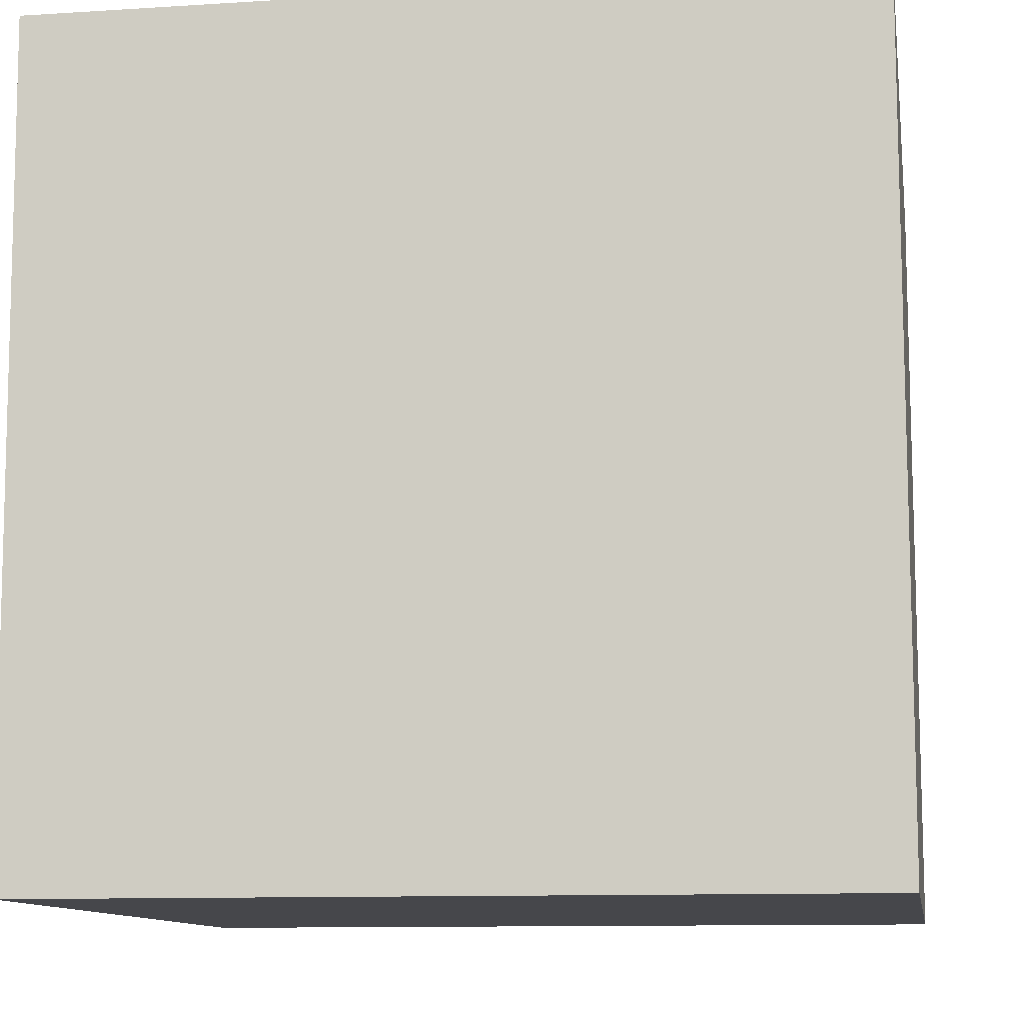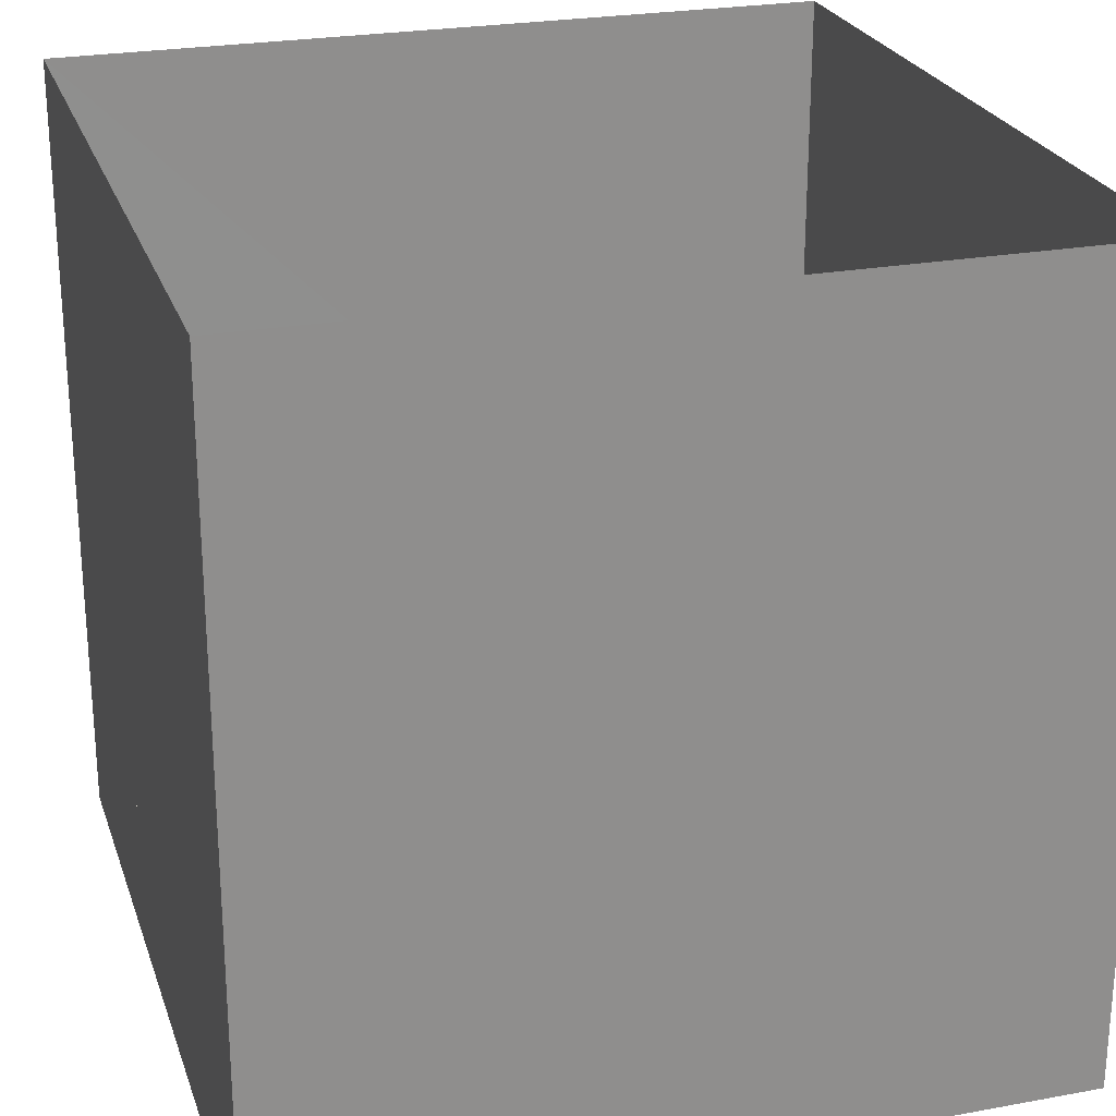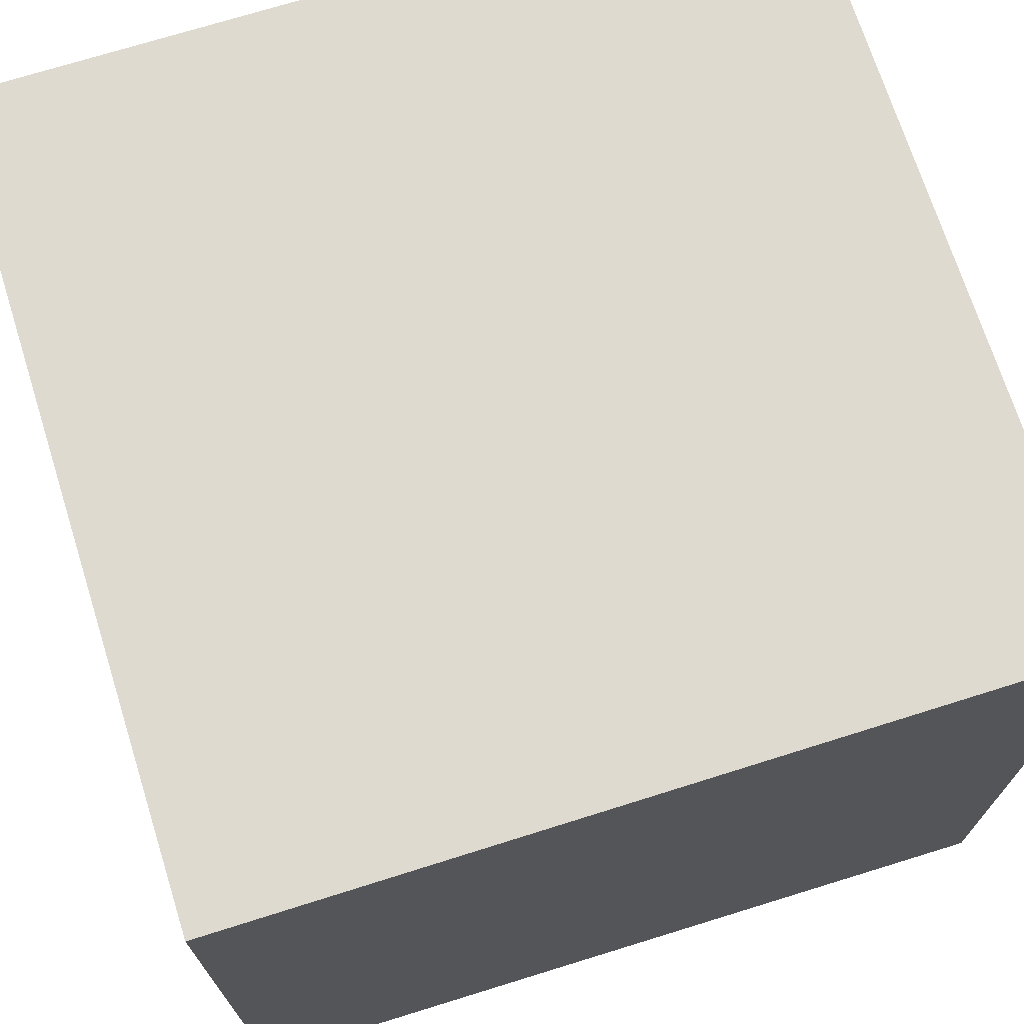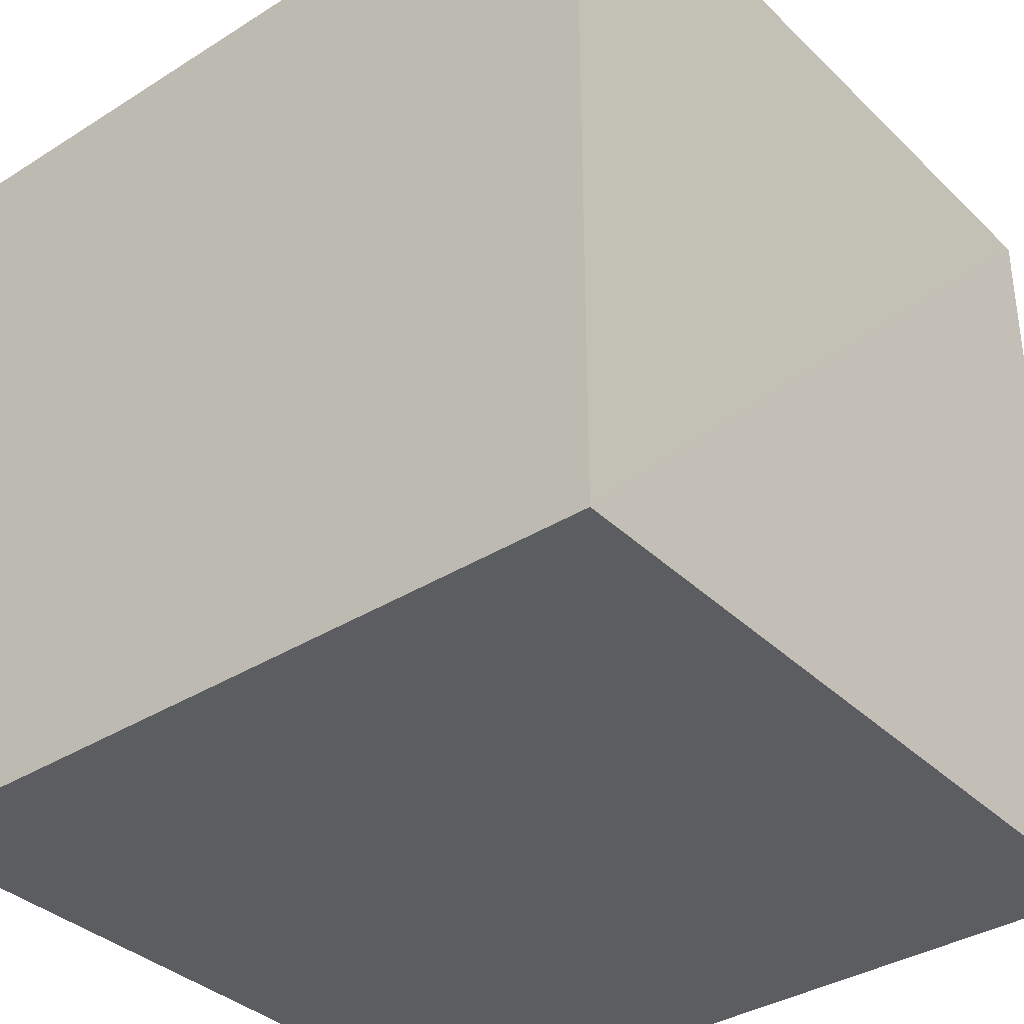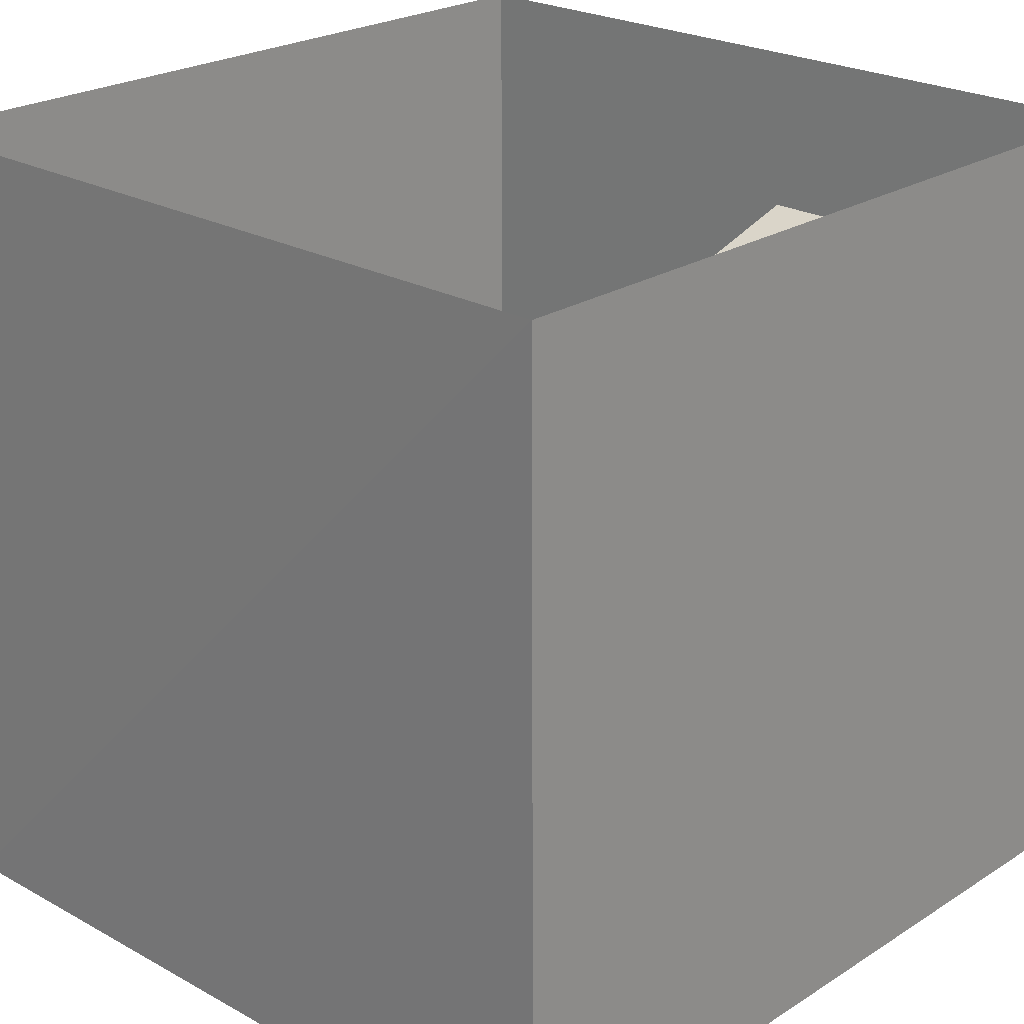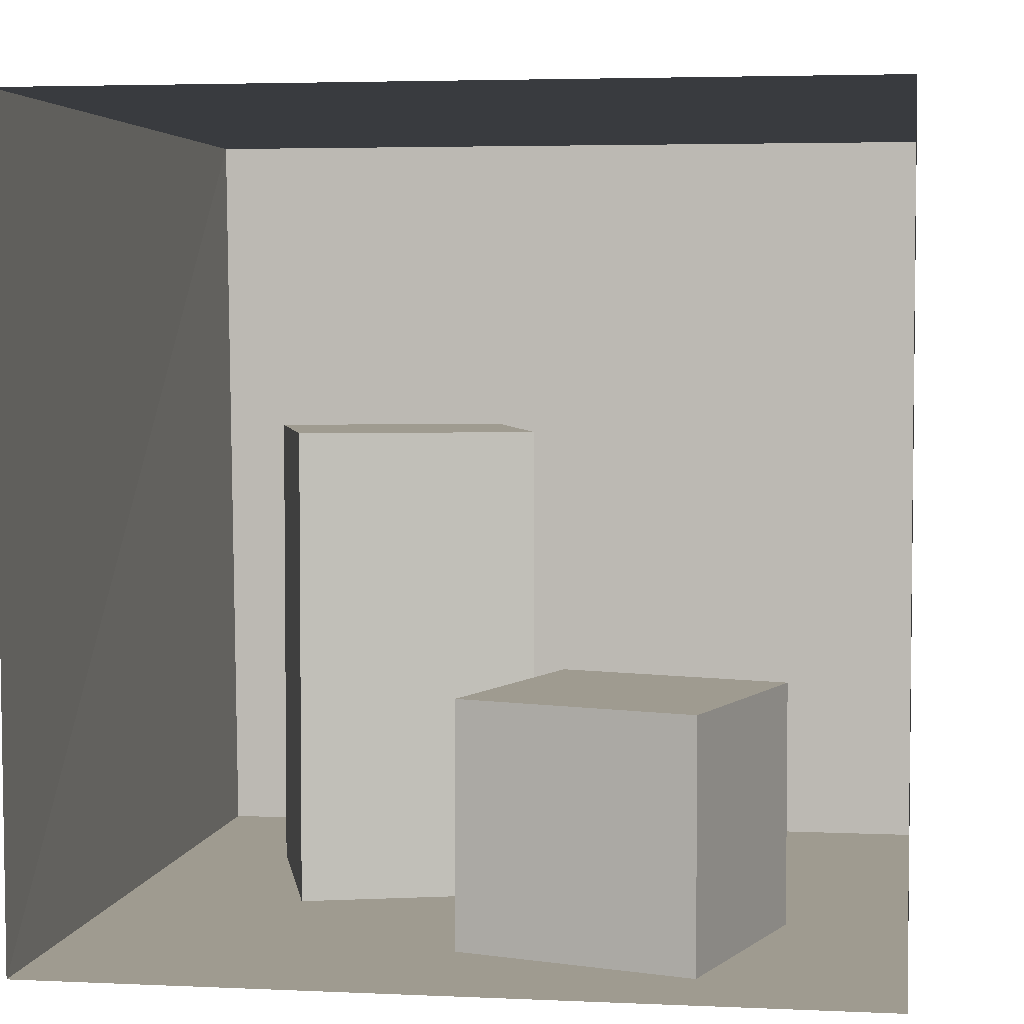
<metadata>
{"format":"obj","ext":"obj","renderer":"f3d","projection":"perspective","resolution":1024,"background":"white","views":[{"elev":-10.7,"azim":9.1,"up":"+Z"},{"elev":24.7,"azim":73.3,"up":"+Z"},{"elev":71.0,"azim":-107.5,"up":"+Y"},{"elev":-36.1,"azim":-140.6,"up":"+Z"},{"elev":23.6,"azim":-46.6,"up":"+Z"},{"elev":4.0,"azim":8.6,"up":"+Y"}]}
</metadata>
<code>
o back_wall
v -2.715 -2.743 -2.786
v 2.781 -2.743 -2.786
v 2.781 2.745 -2.79
v -2.779 2.745 -2.79
f 1 3 4
f 1 2 3
o ceiling
v -2.779 2.75 2.802
v -2.779 2.745 -2.79
v 2.781 2.745 -2.79
v 2.781 2.75 2.802
f 6 8 5
f 6 7 8
o floor
v -2.747 -2.738 2.806
v 2.781 -2.738 2.806
v 2.781 -2.743 -2.786
v -2.715 -2.743 -2.786
f 10 12 9
f 10 11 12
o left_wall
v -2.747 -2.738 2.806
v -2.715 -2.743 -2.786
v -2.779 2.745 -2.79
v -2.779 2.75 2.802
f 13 15 16
f 13 14 15
o light
v -0.649 2.739 0.532
v -0.649 2.738 -0.518
v 0.651 2.738 -0.518
v 0.651 2.739 0.532
f 18 20 17
f 18 19 20
o right_wall
v 2.781 -2.743 -2.786
v 2.781 -2.738 2.806
v 2.781 2.75 2.802
v 2.781 2.745 -2.79
f 22 24 21
f 22 23 24
o short_box
v 1.481 -1.089 2.155
v 1.961 -1.09 0.5551
v 0.381 -1.09 0.08509
v -0.119 -1.089 1.665
v -0.119 -2.739 1.666
v -0.119 -1.089 1.665
v 0.381 -1.09 0.08509
v 0.381 -2.74 0.0864
v 1.481 -2.739 2.156
v 1.481 -1.089 2.155
v -0.119 -1.089 1.665
v -0.119 -2.739 1.666
v 1.961 -2.74 0.5564
v 1.961 -1.09 0.5551
v 1.481 -1.089 2.155
v 1.481 -2.739 2.156
v 0.381 -2.74 0.0864
v 0.381 -1.09 0.08509
v 1.961 -1.09 0.5551
v 1.961 -2.74 0.5564
f 25 27 28
f 30 32 29
f 34 36 33
f 38 40 37
f 42 44 41
f 25 26 27
f 30 31 32
f 34 35 36
f 38 39 40
f 42 43 44
o tall_box
v -1.449 0.5598 0.3338
v 0.131 0.5594 -0.1562
v -0.359 0.5581 -1.756
v -1.939 0.5585 -1.256
v -1.449 -2.74 0.3364
v -1.449 0.5598 0.3338
v -1.939 0.5585 -1.256
v -1.939 -2.741 -1.254
v -1.939 -2.741 -1.254
v -1.939 0.5585 -1.256
v -0.359 0.5581 -1.756
v -0.359 -2.742 -1.754
v -0.359 -2.742 -1.754
v -0.359 0.5581 -1.756
v 0.131 0.5594 -0.1562
v 0.131 -2.741 -0.1536
v 0.131 -2.741 -0.1536
v 0.131 0.5594 -0.1562
v -1.449 0.5598 0.3338
v -1.449 -2.74 0.3364
f 46 48 45
f 49 51 52
f 54 56 53
f 58 60 57
f 62 64 61
f 46 47 48
f 49 50 51
f 54 55 56
f 58 59 60
f 62 63 64
o sphere
v 1.559 0.2133 0.6336
v 1.289 0.2133 0.5215
v 1.018 0.2133 0.6336
v 0.9062 0.2133 0.9042
v 1.018 0.2133 1.175
v 1.289 0.2133 1.287
v 1.559 0.2133 1.175
v 1.672 0.2133 0.9042
v 1.789 0.4301 0.4042
v 1.289 0.4301 0.1971
v 0.7889 0.4301 0.4042
v 0.5817 0.4301 0.9042
v 0.7889 0.4301 1.404
v 1.289 0.4301 1.611
v 1.789 0.4301 1.404
v 1.996 0.4301 0.9042
v 1.942 0.7545 0.2509
v 1.289 0.7545 -0.01966
v 0.6356 0.7545 0.2509
v 0.365 0.7545 0.9042
v 0.6356 0.7545 1.557
v 1.289 0.7545 1.828
v 1.942 0.7545 1.557
v 2.213 0.7545 0.9042
v 1.996 1.137 0.1971
v 1.289 1.137 -0.09579
v 0.5817 1.137 0.1971
v 0.2888 1.137 0.9042
v 0.5817 1.137 1.611
v 1.289 1.137 1.904
v 1.996 1.137 1.611
v 2.289 1.137 0.9042
v 1.942 1.52 0.2509
v 1.289 1.52 -0.01966
v 0.6356 1.52 0.2509
v 0.365 1.52 0.9042
v 0.6356 1.52 1.557
v 1.289 1.52 1.828
v 1.942 1.52 1.557
v 2.213 1.52 0.9042
v 1.789 1.844 0.4042
v 1.289 1.844 0.1971
v 0.7889 1.844 0.4042
v 0.5817 1.844 0.9042
v 0.7889 1.844 1.404
v 1.289 1.844 1.611
v 1.789 1.844 1.404
v 1.996 1.844 0.9042
v 1.559 2.061 0.6336
v 1.289 2.061 0.5215
v 1.018 2.061 0.6336
v 0.9062 2.061 0.9042
v 1.018 2.061 1.175
v 1.289 2.061 1.287
v 1.559 2.061 1.175
v 1.672 2.061 0.9042
v 1.289 0.1372 0.9042
v 1.289 2.137 0.9042
f 65 66 73
f 73 66 74
f 66 67 74
f 74 67 75
f 67 68 75
f 75 68 76
f 68 69 76
f 76 69 77
f 69 70 77
f 77 70 78
f 70 71 78
f 78 71 79
f 71 72 79
f 79 72 80
f 72 65 80
f 81 74 82
f 80 65 73
f 74 75 82
f 82 75 83
f 75 76 83
f 83 76 84
f 73 74 81
f 76 77 84
f 84 77 85
f 77 78 85
f 85 78 86
f 78 79 86
f 86 79 87
f 79 80 87
f 87 80 88
f 80 73 88
f 88 73 81
f 81 82 89
f 89 82 90
f 82 83 90
f 90 83 91
f 83 84 91
f 91 84 92
f 84 85 92
f 92 85 93
f 85 86 93
f 93 86 94
f 86 87 94
f 94 87 95
f 87 88 95
f 95 88 96
f 88 81 96
f 96 81 89
f 89 90 97
f 97 90 98
f 90 91 98
f 98 91 99
f 91 92 99
f 99 92 100
f 92 93 100
f 100 93 101
f 93 94 101
f 101 94 102
f 94 95 102
f 102 95 103
f 95 96 103
f 103 96 104
f 96 89 104
f 104 89 97
f 97 98 105
f 105 98 106
f 98 99 106
f 106 99 107
f 99 100 107
f 107 100 108
f 100 101 108
f 108 101 109
f 101 102 109
f 109 102 110
f 102 103 110
f 110 103 111
f 103 104 111
f 111 104 112
f 104 97 112
f 112 97 105
f 105 106 113
f 113 106 114
f 106 107 114
f 114 107 115
f 107 108 115
f 115 108 116
f 108 109 116
f 116 109 117
f 109 110 117
f 117 110 118
f 110 111 118
f 118 111 119
f 111 112 119
f 119 112 120
f 112 105 120
f 120 105 113
f 66 65 121
f 67 66 121
f 68 67 121
f 69 68 121
f 70 69 121
f 71 70 121
f 72 71 121
f 65 72 121
f 113 114 122
f 114 115 122
f 115 116 122
f 116 117 122
f 117 118 122
f 118 119 122
f 119 120 122
f 120 113 122

</code>
